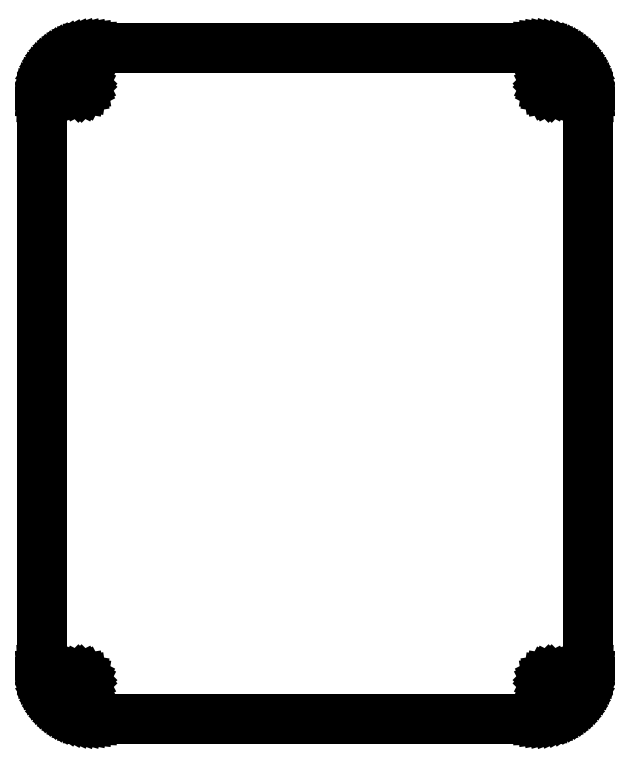
<metadata>
{"format":"dxf","ext":"dxf","renderer":"ezdxf+matplotlib","layout":"modelspace","background":"white","min_lineweight":24,"dpi":150}
</metadata>
<code>
0
SECTION
2
ENTITIES
0
LINE
8
0
10
98.3
20
133.6
30
0
11
99.08
21
133.6
31
0
0
LINE
8
0
10
99.08
20
133.6
30
0
11
99.86
21
133.5
31
0
0
LINE
8
0
10
99.86
20
133.5
30
0
11
100.6
21
133.3
31
0
0
LINE
8
0
10
100.6
20
133.3
30
0
11
101.4
21
133.1
31
0
0
LINE
8
0
10
101.4
20
133.1
30
0
11
102.1
21
132.8
31
0
0
LINE
8
0
10
102.1
20
132.8
30
0
11
102.8
21
132.5
31
0
0
LINE
8
0
10
102.8
20
132.5
30
0
11
103.5
21
132.1
31
0
0
LINE
8
0
10
103.5
20
132.1
30
0
11
104.2
21
131.7
31
0
0
LINE
8
0
10
104.2
20
131.7
30
0
11
104.8
21
131.2
31
0
0
LINE
8
0
10
104.8
20
131.2
30
0
11
105.4
21
130.7
31
0
0
LINE
8
0
10
105.4
20
130.7
30
0
11
105.9
21
130.1
31
0
0
LINE
8
0
10
105.9
20
130.1
30
0
11
106.4
21
129.5
31
0
0
LINE
8
0
10
106.4
20
129.5
30
0
11
106.8
21
128.8
31
0
0
LINE
8
0
10
106.8
20
128.8
30
0
11
107.2
21
128.1
31
0
0
LINE
8
0
10
107.2
20
128.1
30
0
11
107.5
21
127.4
31
0
0
LINE
8
0
10
107.5
20
127.4
30
0
11
107.8
21
126.7
31
0
0
LINE
8
0
10
107.8
20
126.7
30
0
11
108
21
125.9
31
0
0
LINE
8
0
10
108
20
125.9
30
0
11
108.2
21
125.2
31
0
0
LINE
8
0
10
108.2
20
125.2
30
0
11
108.3
21
124.4
31
0
0
LINE
8
0
10
108.3
20
124.4
30
0
11
108.3
21
123.6
31
0
0
LINE
8
0
10
108.3
20
123.6
30
0
11
108.3
21
10.36
31
0
0
LINE
8
0
10
108.3
20
10.36
30
0
11
108.3
21
9.572
31
0
0
LINE
8
0
10
108.3
20
9.572
30
0
11
108.2
21
8.792
31
0
0
LINE
8
0
10
108.2
20
8.792
30
0
11
108
21
8.023
31
0
0
LINE
8
0
10
108
20
8.023
30
0
11
107.8
21
7.266
31
0
0
LINE
8
0
10
107.8
20
7.266
30
0
11
107.5
21
6.531
31
0
0
LINE
8
0
10
107.5
20
6.531
30
0
11
107.2
21
5.817
31
0
0
LINE
8
0
10
107.2
20
5.817
30
0
11
106.8
21
5.132
31
0
0
LINE
8
0
10
106.8
20
5.132
30
0
11
106.4
21
4.479
31
0
0
LINE
8
0
10
106.4
20
4.479
30
0
11
105.9
21
3.863
31
0
0
LINE
8
0
10
105.9
20
3.863
30
0
11
105.4
21
3.285
31
0
0
LINE
8
0
10
105.4
20
3.285
30
0
11
104.8
21
2.752
31
0
0
LINE
8
0
10
104.8
20
2.752
30
0
11
104.2
21
2.267
31
0
0
LINE
8
0
10
104.2
20
2.267
30
0
11
103.5
21
1.83
31
0
0
LINE
8
0
10
103.5
20
1.83
30
0
11
102.8
21
1.447
31
0
0
LINE
8
0
10
102.8
20
1.447
30
0
11
102.1
21
1.119
31
0
0
LINE
8
0
10
102.1
20
1.119
30
0
11
101.4
21
0.8461
31
0
0
LINE
8
0
10
101.4
20
0.8461
30
0
11
100.6
21
0.6339
31
0
0
LINE
8
0
10
100.6
20
0.6339
30
0
11
99.86
21
0.4809
31
0
0
LINE
8
0
10
99.86
20
0.4809
30
0
11
99.08
21
0.3872
31
0
0
LINE
8
0
10
99.08
20
0.3872
30
0
11
98.3
21
0.3569
31
0
0
LINE
8
0
10
98.3
20
0.3569
30
0
11
10.1
21
0.3569
31
0
0
LINE
8
0
10
10.1
20
0.3569
30
0
11
9.31
21
0.3872
31
0
0
LINE
8
0
10
9.31
20
0.3872
30
0
11
8.53
21
0.4809
31
0
0
LINE
8
0
10
8.53
20
0.4809
30
0
11
7.761
21
0.6339
31
0
0
LINE
8
0
10
7.761
20
0.6339
30
0
11
7.005
21
0.8461
31
0
0
LINE
8
0
10
7.005
20
0.8461
30
0
11
6.269
21
1.119
31
0
0
LINE
8
0
10
6.269
20
1.119
30
0
11
5.555
21
1.447
31
0
0
LINE
8
0
10
5.555
20
1.447
30
0
11
4.87
21
1.83
31
0
0
LINE
8
0
10
4.87
20
1.83
30
0
11
4.218
21
2.267
31
0
0
LINE
8
0
10
4.218
20
2.267
30
0
11
3.601
21
2.752
31
0
0
LINE
8
0
10
3.601
20
2.752
30
0
11
3.023
21
3.285
31
0
0
LINE
8
0
10
3.023
20
3.285
30
0
11
2.49
21
3.863
31
0
0
LINE
8
0
10
2.49
20
3.863
30
0
11
2.005
21
4.479
31
0
0
LINE
8
0
10
2.005
20
4.479
30
0
11
1.568
21
5.132
31
0
0
LINE
8
0
10
1.568
20
5.132
30
0
11
1.185
21
5.817
31
0
0
LINE
8
0
10
1.185
20
5.817
30
0
11
0.8571
21
6.531
31
0
0
LINE
8
0
10
0.8571
20
6.531
30
0
11
0.5843
21
7.266
31
0
0
LINE
8
0
10
0.5843
20
7.266
30
0
11
0.3721
21
8.023
31
0
0
LINE
8
0
10
0.3721
20
8.023
30
0
11
0.2191
21
8.792
31
0
0
LINE
8
0
10
0.2191
20
8.792
30
0
11
0.1254
21
9.572
31
0
0
LINE
8
0
10
0.1254
20
9.572
30
0
11
0.09508
21
10.36
31
0
0
LINE
8
0
10
0.09508
20
10.36
30
0
11
0.09508
21
123.6
31
0
0
LINE
8
0
10
0.09508
20
123.6
30
0
11
0.1254
21
124.4
31
0
0
LINE
8
0
10
0.1254
20
124.4
30
0
11
0.2191
21
125.2
31
0
0
LINE
8
0
10
0.2191
20
125.2
30
0
11
0.3721
21
125.9
31
0
0
LINE
8
0
10
0.3721
20
125.9
30
0
11
0.5843
21
126.7
31
0
0
LINE
8
0
10
0.5843
20
126.7
30
0
11
0.8571
21
127.4
31
0
0
LINE
8
0
10
0.8571
20
127.4
30
0
11
1.185
21
128.1
31
0
0
LINE
8
0
10
1.185
20
128.1
30
0
11
1.568
21
128.8
31
0
0
LINE
8
0
10
1.568
20
128.8
30
0
11
2.005
21
129.5
31
0
0
LINE
8
0
10
2.005
20
129.5
30
0
11
2.49
21
130.1
31
0
0
LINE
8
0
10
2.49
20
130.1
30
0
11
3.023
21
130.7
31
0
0
LINE
8
0
10
3.023
20
130.7
30
0
11
3.601
21
131.2
31
0
0
LINE
8
0
10
3.601
20
131.2
30
0
11
4.218
21
131.7
31
0
0
LINE
8
0
10
4.218
20
131.7
30
0
11
4.87
21
132.1
31
0
0
LINE
8
0
10
4.87
20
132.1
30
0
11
5.555
21
132.5
31
0
0
LINE
8
0
10
5.555
20
132.5
30
0
11
6.269
21
132.8
31
0
0
LINE
8
0
10
6.269
20
132.8
30
0
11
7.005
21
133.1
31
0
0
LINE
8
0
10
7.005
20
133.1
30
0
11
7.761
21
133.3
31
0
0
LINE
8
0
10
7.761
20
133.3
30
0
11
8.53
21
133.5
31
0
0
LINE
8
0
10
8.53
20
133.5
30
0
11
9.31
21
133.6
31
0
0
LINE
8
0
10
9.31
20
133.6
30
0
11
10.1
21
133.6
31
0
0
LINE
8
0
10
10.1
20
133.6
30
0
11
98.3
21
133.6
31
0
0
LINE
8
0
10
100.6
20
8.332
30
0
11
100.5
21
8.261
31
0
0
LINE
8
0
10
100.5
20
8.261
30
0
11
100.4
21
8.15
31
0
0
LINE
8
0
10
100.4
20
8.15
30
0
11
100.3
21
8.012
31
0
0
LINE
8
0
10
100.3
20
8.012
30
0
11
100.3
21
7.856
31
0
0
LINE
8
0
10
100.3
20
7.856
30
0
11
100.3
21
7.702
31
0
0
LINE
8
0
10
100.3
20
7.702
30
0
11
100.4
21
7.563
31
0
0
LINE
8
0
10
100.4
20
7.563
30
0
11
100.5
21
7.452
31
0
0
LINE
8
0
10
100.5
20
7.452
30
0
11
100.6
21
7.381
31
0
0
LINE
8
0
10
100.6
20
7.381
30
0
11
100.8
21
7.356
31
0
0
LINE
8
0
10
100.8
20
7.356
30
0
11
101
21
7.381
31
0
0
LINE
8
0
10
101
20
7.381
30
0
11
101.1
21
7.452
31
0
0
LINE
8
0
10
101.1
20
7.452
30
0
11
101.2
21
7.563
31
0
0
LINE
8
0
10
101.2
20
7.563
30
0
11
101.3
21
7.702
31
0
0
LINE
8
0
10
101.3
20
7.702
30
0
11
101.3
21
7.856
31
0
0
LINE
8
0
10
101.3
20
7.856
30
0
11
101.3
21
8.012
31
0
0
LINE
8
0
10
101.3
20
8.012
30
0
11
101.2
21
8.15
31
0
0
LINE
8
0
10
101.2
20
8.15
30
0
11
101.1
21
8.261
31
0
0
LINE
8
0
10
101.1
20
8.261
30
0
11
101
21
8.332
31
0
0
LINE
8
0
10
101
20
8.332
30
0
11
100.8
21
8.356
31
0
0
LINE
8
0
10
100.8
20
8.356
30
0
11
100.6
21
8.332
31
0
0
LINE
8
0
10
7.44
20
8.332
30
0
11
7.301
21
8.261
31
0
0
LINE
8
0
10
7.301
20
8.261
30
0
11
7.191
21
8.15
31
0
0
LINE
8
0
10
7.191
20
8.15
30
0
11
7.119
21
8.012
31
0
0
LINE
8
0
10
7.119
20
8.012
30
0
11
7.096
21
7.856
31
0
0
LINE
8
0
10
7.096
20
7.856
30
0
11
7.119
21
7.702
31
0
0
LINE
8
0
10
7.119
20
7.702
30
0
11
7.191
21
7.563
31
0
0
LINE
8
0
10
7.191
20
7.563
30
0
11
7.301
21
7.452
31
0
0
LINE
8
0
10
7.301
20
7.452
30
0
11
7.44
21
7.381
31
0
0
LINE
8
0
10
7.44
20
7.381
30
0
11
7.596
21
7.356
31
0
0
LINE
8
0
10
7.596
20
7.356
30
0
11
7.75
21
7.381
31
0
0
LINE
8
0
10
7.75
20
7.381
30
0
11
7.888
21
7.452
31
0
0
LINE
8
0
10
7.888
20
7.452
30
0
11
8
21
7.563
31
0
0
LINE
8
0
10
8
20
7.563
30
0
11
8.071
21
7.702
31
0
0
LINE
8
0
10
8.071
20
7.702
30
0
11
8.096
21
7.856
31
0
0
LINE
8
0
10
8.096
20
7.856
30
0
11
8.071
21
8.012
31
0
0
LINE
8
0
10
8.071
20
8.012
30
0
11
8
21
8.15
31
0
0
LINE
8
0
10
8
20
8.15
30
0
11
7.888
21
8.261
31
0
0
LINE
8
0
10
7.888
20
8.261
30
0
11
7.75
21
8.332
31
0
0
LINE
8
0
10
7.75
20
8.332
30
0
11
7.596
21
8.356
31
0
0
LINE
8
0
10
7.596
20
8.356
30
0
11
7.44
21
8.332
31
0
0
LINE
8
0
10
100.6
20
126.6
30
0
11
100.5
21
126.5
31
0
0
LINE
8
0
10
100.5
20
126.5
30
0
11
100.4
21
126.4
31
0
0
LINE
8
0
10
100.4
20
126.4
30
0
11
100.3
21
126.3
31
0
0
LINE
8
0
10
100.3
20
126.3
30
0
11
100.3
21
126.1
31
0
0
LINE
8
0
10
100.3
20
126.1
30
0
11
100.3
21
126
31
0
0
LINE
8
0
10
100.3
20
126
30
0
11
100.4
21
125.8
31
0
0
LINE
8
0
10
100.4
20
125.8
30
0
11
100.5
21
125.7
31
0
0
LINE
8
0
10
100.5
20
125.7
30
0
11
100.6
21
125.6
31
0
0
LINE
8
0
10
100.6
20
125.6
30
0
11
100.8
21
125.6
31
0
0
LINE
8
0
10
100.8
20
125.6
30
0
11
101
21
125.6
31
0
0
LINE
8
0
10
101
20
125.6
30
0
11
101.1
21
125.7
31
0
0
LINE
8
0
10
101.1
20
125.7
30
0
11
101.2
21
125.8
31
0
0
LINE
8
0
10
101.2
20
125.8
30
0
11
101.3
21
126
31
0
0
LINE
8
0
10
101.3
20
126
30
0
11
101.3
21
126.1
31
0
0
LINE
8
0
10
101.3
20
126.1
30
0
11
101.3
21
126.3
31
0
0
LINE
8
0
10
101.3
20
126.3
30
0
11
101.2
21
126.4
31
0
0
LINE
8
0
10
101.2
20
126.4
30
0
11
101.1
21
126.5
31
0
0
LINE
8
0
10
101.1
20
126.5
30
0
11
101
21
126.6
31
0
0
LINE
8
0
10
101
20
126.6
30
0
11
100.8
21
126.6
31
0
0
LINE
8
0
10
100.8
20
126.6
30
0
11
100.6
21
126.6
31
0
0
LINE
8
0
10
7.44
20
126.6
30
0
11
7.301
21
126.5
31
0
0
LINE
8
0
10
7.301
20
126.5
30
0
11
7.191
21
126.4
31
0
0
LINE
8
0
10
7.191
20
126.4
30
0
11
7.119
21
126.3
31
0
0
LINE
8
0
10
7.119
20
126.3
30
0
11
7.096
21
126.1
31
0
0
LINE
8
0
10
7.096
20
126.1
30
0
11
7.119
21
126
31
0
0
LINE
8
0
10
7.119
20
126
30
0
11
7.191
21
125.8
31
0
0
LINE
8
0
10
7.191
20
125.8
30
0
11
7.301
21
125.7
31
0
0
LINE
8
0
10
7.301
20
125.7
30
0
11
7.44
21
125.6
31
0
0
LINE
8
0
10
7.44
20
125.6
30
0
11
7.596
21
125.6
31
0
0
LINE
8
0
10
7.596
20
125.6
30
0
11
7.75
21
125.6
31
0
0
LINE
8
0
10
7.75
20
125.6
30
0
11
7.888
21
125.7
31
0
0
LINE
8
0
10
7.888
20
125.7
30
0
11
8
21
125.8
31
0
0
LINE
8
0
10
8
20
125.8
30
0
11
8.071
21
126
31
0
0
LINE
8
0
10
8.071
20
126
30
0
11
8.096
21
126.1
31
0
0
LINE
8
0
10
8.096
20
126.1
30
0
11
8.071
21
126.3
31
0
0
LINE
8
0
10
8.071
20
126.3
30
0
11
8
21
126.4
31
0
0
LINE
8
0
10
8
20
126.4
30
0
11
7.888
21
126.5
31
0
0
LINE
8
0
10
7.888
20
126.5
30
0
11
7.75
21
126.6
31
0
0
LINE
8
0
10
7.75
20
126.6
30
0
11
7.596
21
126.6
31
0
0
LINE
8
0
10
7.596
20
126.6
30
0
11
7.44
21
126.6
31
0
0
ENDSEC
0
EOF

</code>
